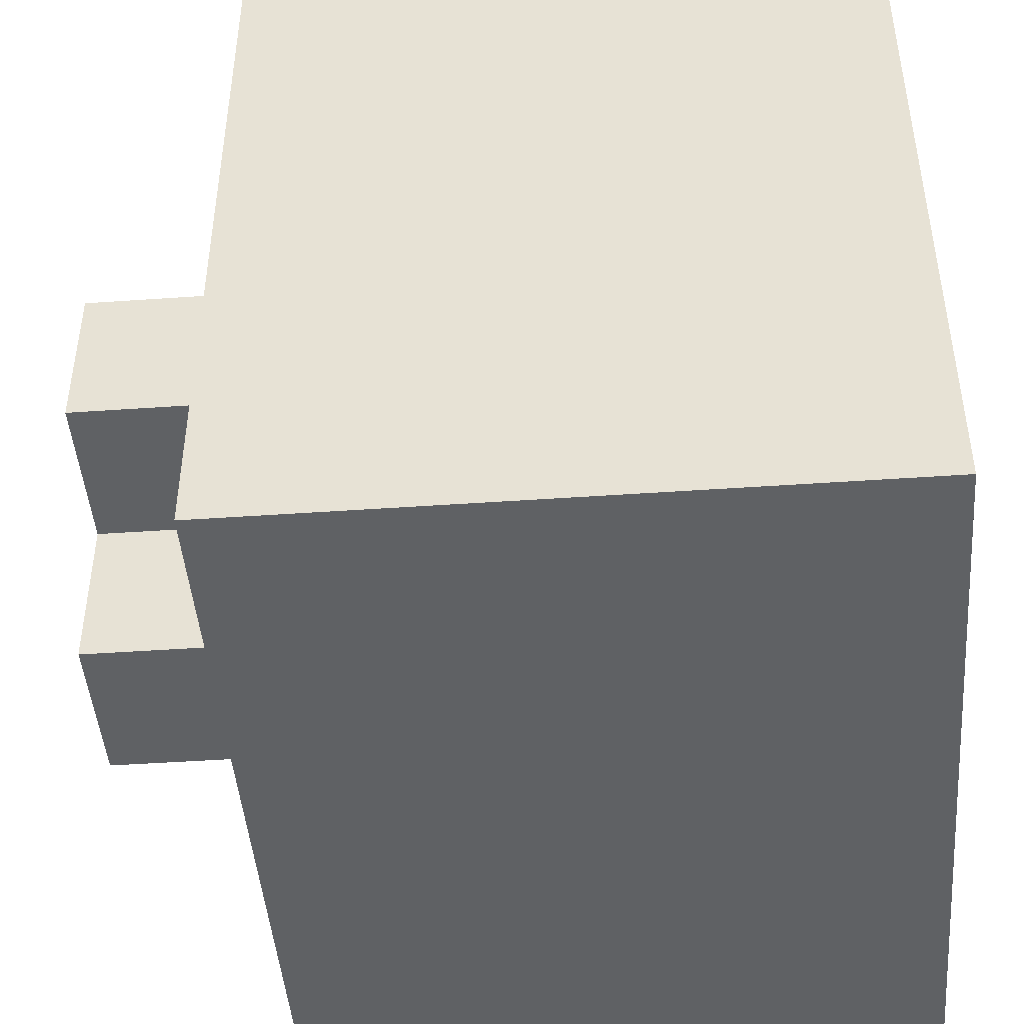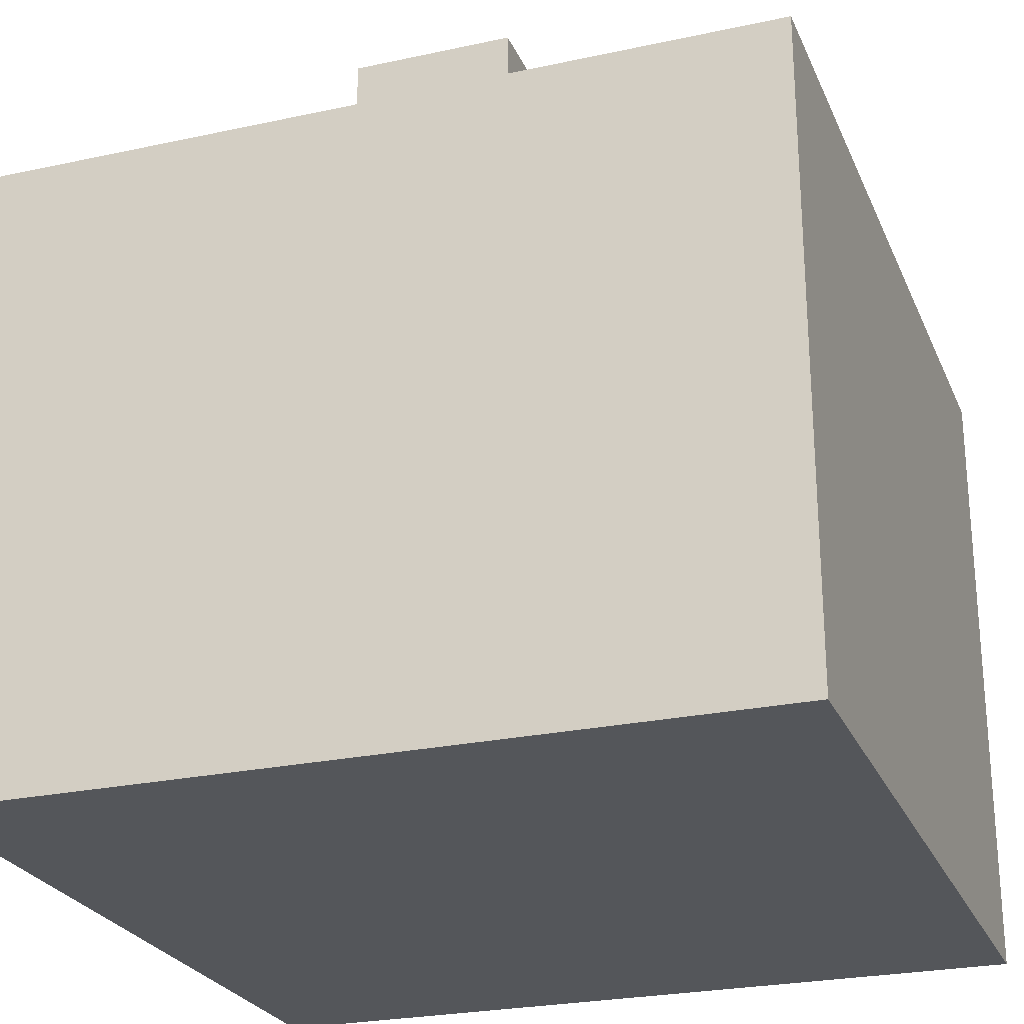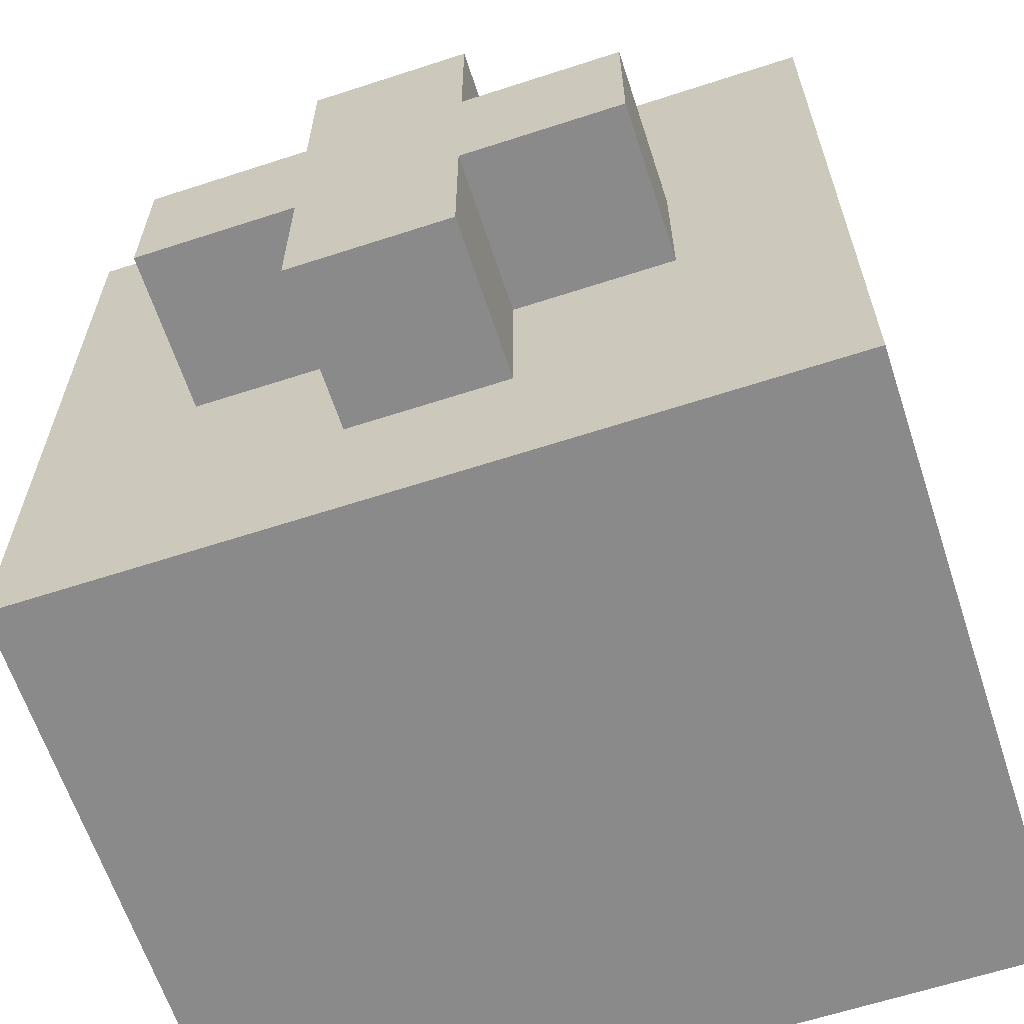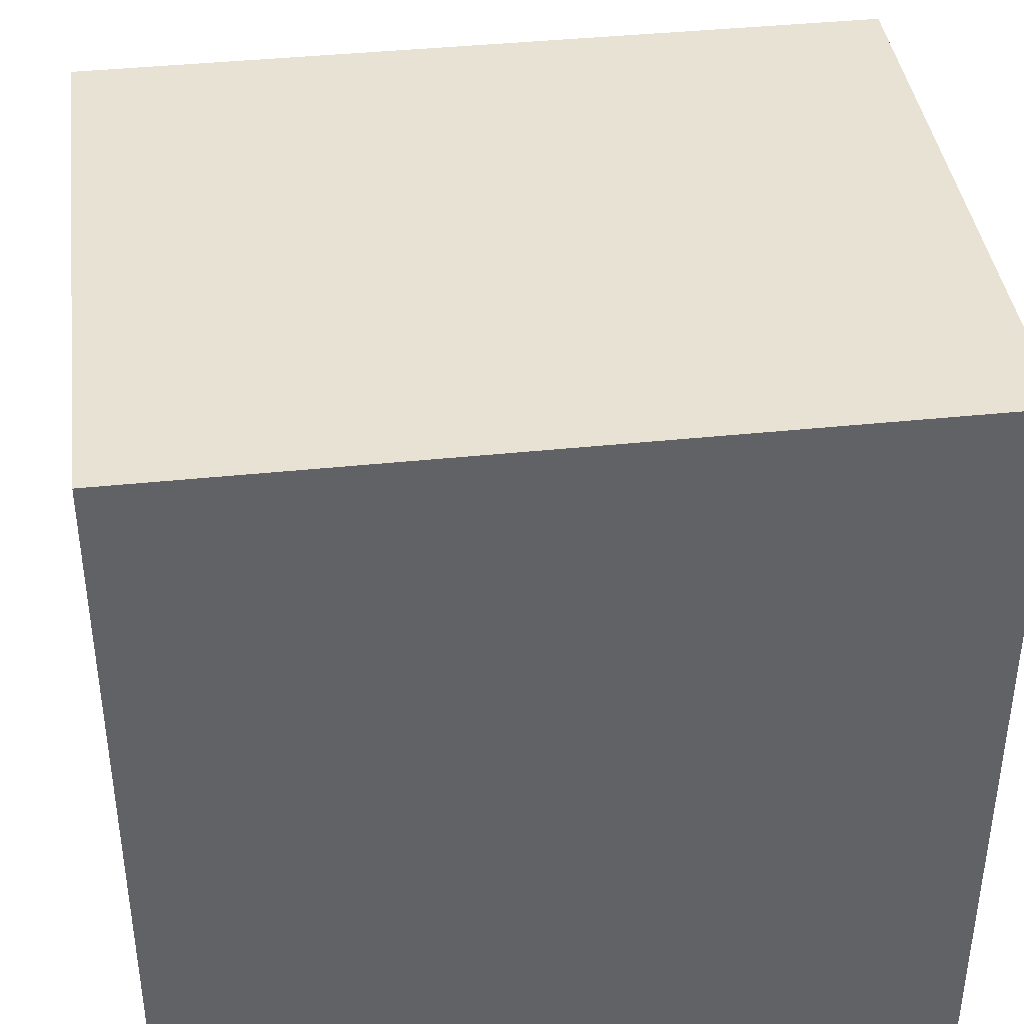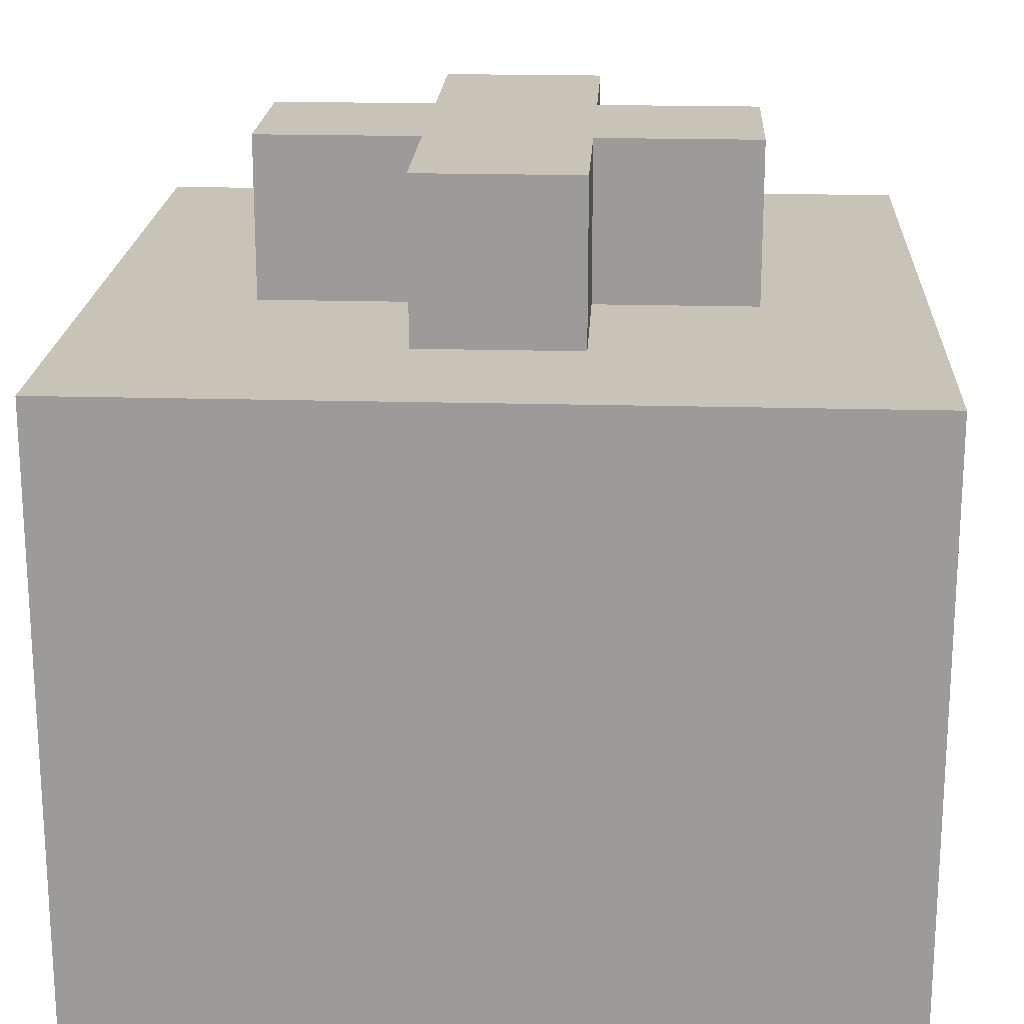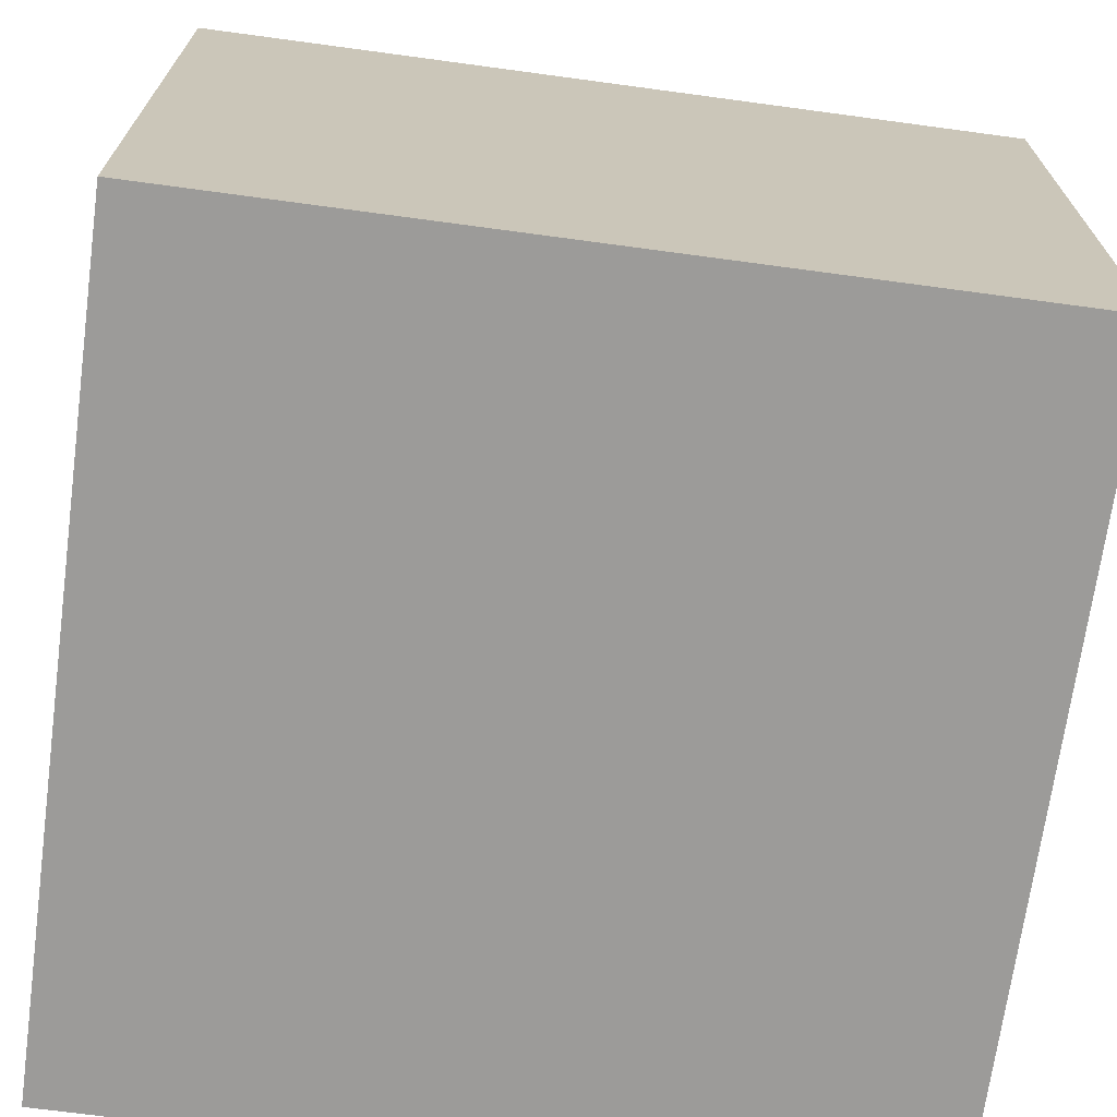
<metadata>
{"format":"obj","ext":"obj","renderer":"f3d","projection":"perspective","resolution":1024,"background":"white","views":[{"elev":-45.8,"azim":-85.4,"up":"+Z"},{"elev":-25.2,"azim":109.4,"up":"+Y"},{"elev":-63.4,"azim":-161.8,"up":"+Z"},{"elev":40.0,"azim":-7.4,"up":"+Z"},{"elev":19.7,"azim":-177.0,"up":"+Y"},{"elev":-69.8,"azim":172.3,"up":"+Y"}]}
</metadata>
<code>
o
v -0.7 0 -9.1
v -0.7 0 -9.3
v -0.7 0 -9.4
v -0.7 0 -9.6
v -0.7 0.4 -9.1
v -0.7 0.4 -9.3
v -0.7 0.4 -9.4
v -0.7 0.4 -9.6
v -0.6 0.4 -9.3
v -0.6 0.4 -9.4
v -0.6 0.5 -9.3
v -0.6 0.5 -9.4
v -0.5 0.4 -9.2
v -0.5 0.4 -9.3
v -0.5 0.4 -9.4
v -0.5 0.4 -9.5
v -0.5 0.5 -9.2
v -0.5 0.5 -9.3
v -0.5 0.5 -9.4
v -0.5 0.5 -9.5
v -0.4 0.4 -9.2
v -0.4 0.4 -9.3
v -0.4 0.4 -9.4
v -0.4 0.4 -9.5
v -0.4 0.5 -9.2
v -0.4 0.5 -9.3
v -0.4 0.5 -9.4
v -0.4 0.5 -9.5
v -0.3 0.4 -9.3
v -0.3 0.4 -9.4
v -0.3 0.5 -9.3
v -0.3 0.5 -9.4
v -0.2 0 -9.1
v -0.2 0 -9.3
v -0.2 0 -9.4
v -0.2 0 -9.6
v -0.2 0.4 -9.1
v -0.2 0.4 -9.3
v -0.2 0.4 -9.4
v -0.2 0.4 -9.6
v -0.7 0 -9.1
v -0.7 0.4 -9.1
v -0.5 0 -9.1
v -0.5 0.4 -9.1
v -0.4 0 -9.1
v -0.4 0.4 -9.1
v -0.2 0 -9.1
v -0.2 0.4 -9.1
v -0.5 0.4 -9.2
v -0.5 0.5 -9.2
v -0.4 0.4 -9.2
v -0.4 0.5 -9.2
v -0.6 0.4 -9.3
v -0.6 0.5 -9.3
v -0.5 0.4 -9.3
v -0.5 0.5 -9.3
v -0.4 0.4 -9.3
v -0.4 0.5 -9.3
v -0.3 0.4 -9.3
v -0.3 0.5 -9.3
v -0.6 0.4 -9.4
v -0.6 0.5 -9.4
v -0.5 0.4 -9.4
v -0.5 0.5 -9.4
v -0.4 0.4 -9.4
v -0.4 0.5 -9.4
v -0.3 0.4 -9.4
v -0.3 0.5 -9.4
v -0.5 0.4 -9.5
v -0.5 0.5 -9.5
v -0.4 0.4 -9.5
v -0.4 0.5 -9.5
v -0.7 0 -9.6
v -0.7 0.4 -9.6
v -0.5 0 -9.6
v -0.5 0.4 -9.6
v -0.4 0 -9.6
v -0.4 0.4 -9.6
v -0.2 0 -9.6
v -0.2 0.4 -9.6
v -0.7 0 -9.1
v -0.5 0 -9.1
v -0.4 0 -9.1
v -0.2 0 -9.1
v -0.7 0 -9.3
v -0.5 0 -9.3
v -0.4 0 -9.3
v -0.2 0 -9.3
v -0.7 0 -9.4
v -0.5 0 -9.4
v -0.4 0 -9.4
v -0.2 0 -9.4
v -0.7 0 -9.6
v -0.5 0 -9.6
v -0.4 0 -9.6
v -0.2 0 -9.6
v -0.7 0.4 -9.1
v -0.5 0.4 -9.1
v -0.4 0.4 -9.1
v -0.2 0.4 -9.1
v -0.5 0.4 -9.2
v -0.4 0.4 -9.2
v -0.7 0.4 -9.3
v -0.6 0.4 -9.3
v -0.5 0.4 -9.3
v -0.4 0.4 -9.3
v -0.3 0.4 -9.3
v -0.2 0.4 -9.3
v -0.7 0.4 -9.4
v -0.6 0.4 -9.4
v -0.5 0.4 -9.4
v -0.4 0.4 -9.4
v -0.3 0.4 -9.4
v -0.2 0.4 -9.4
v -0.5 0.4 -9.5
v -0.4 0.4 -9.5
v -0.7 0.4 -9.6
v -0.5 0.4 -9.6
v -0.4 0.4 -9.6
v -0.2 0.4 -9.6
v -0.5 0.5 -9.2
v -0.4 0.5 -9.2
v -0.6 0.5 -9.3
v -0.5 0.5 -9.3
v -0.4 0.5 -9.3
v -0.3 0.5 -9.3
v -0.6 0.5 -9.4
v -0.5 0.5 -9.4
v -0.4 0.5 -9.4
v -0.3 0.5 -9.4
v -0.5 0.5 -9.5
v -0.4 0.5 -9.5
f 5 2 1
f 6 3 2
f 6 2 5
f 7 4 3
f 7 3 6
f 8 4 7
f 11 10 9
f 12 10 11
f 17 14 13
f 18 14 17
f 19 16 15
f 20 16 19
f 21 22 25
f 25 22 26
f 23 24 27
f 27 24 28
f 29 30 31
f 31 30 32
f 33 34 37
f 34 35 38
f 37 34 38
f 35 36 39
f 38 35 39
f 39 36 40
f 43 42 41
f 44 42 43
f 45 44 43
f 46 44 45
f 47 46 45
f 48 46 47
f 51 50 49
f 52 50 51
f 55 54 53
f 56 54 55
f 59 58 57
f 60 58 59
f 61 62 63
f 63 62 64
f 65 66 67
f 67 66 68
f 69 70 71
f 71 70 72
f 73 74 75
f 75 74 76
f 75 76 77
f 77 76 78
f 77 78 79
f 79 78 80
f 85 82 81
f 86 83 82
f 86 82 85
f 87 84 83
f 87 83 86
f 88 84 87
f 89 86 85
f 89 87 86
f 89 88 87
f 90 88 89
f 91 88 90
f 92 88 91
f 93 90 89
f 94 91 90
f 94 90 93
f 95 92 91
f 95 91 94
f 96 92 95
f 97 98 101
f 98 99 101
f 99 100 102
f 101 99 102
f 97 101 103
f 103 101 104
f 104 101 105
f 102 100 106
f 106 100 107
f 107 100 108
f 103 104 109
f 109 104 110
f 107 108 113
f 113 108 114
f 110 111 115
f 109 110 115
f 113 114 116
f 112 113 116
f 109 115 117
f 115 116 118
f 117 115 118
f 116 114 119
f 118 116 119
f 119 114 120
f 121 122 124
f 124 122 125
f 123 124 127
f 125 126 127
f 124 125 127
f 127 126 128
f 128 126 129
f 129 126 130
f 128 129 131
f 131 129 132

</code>
